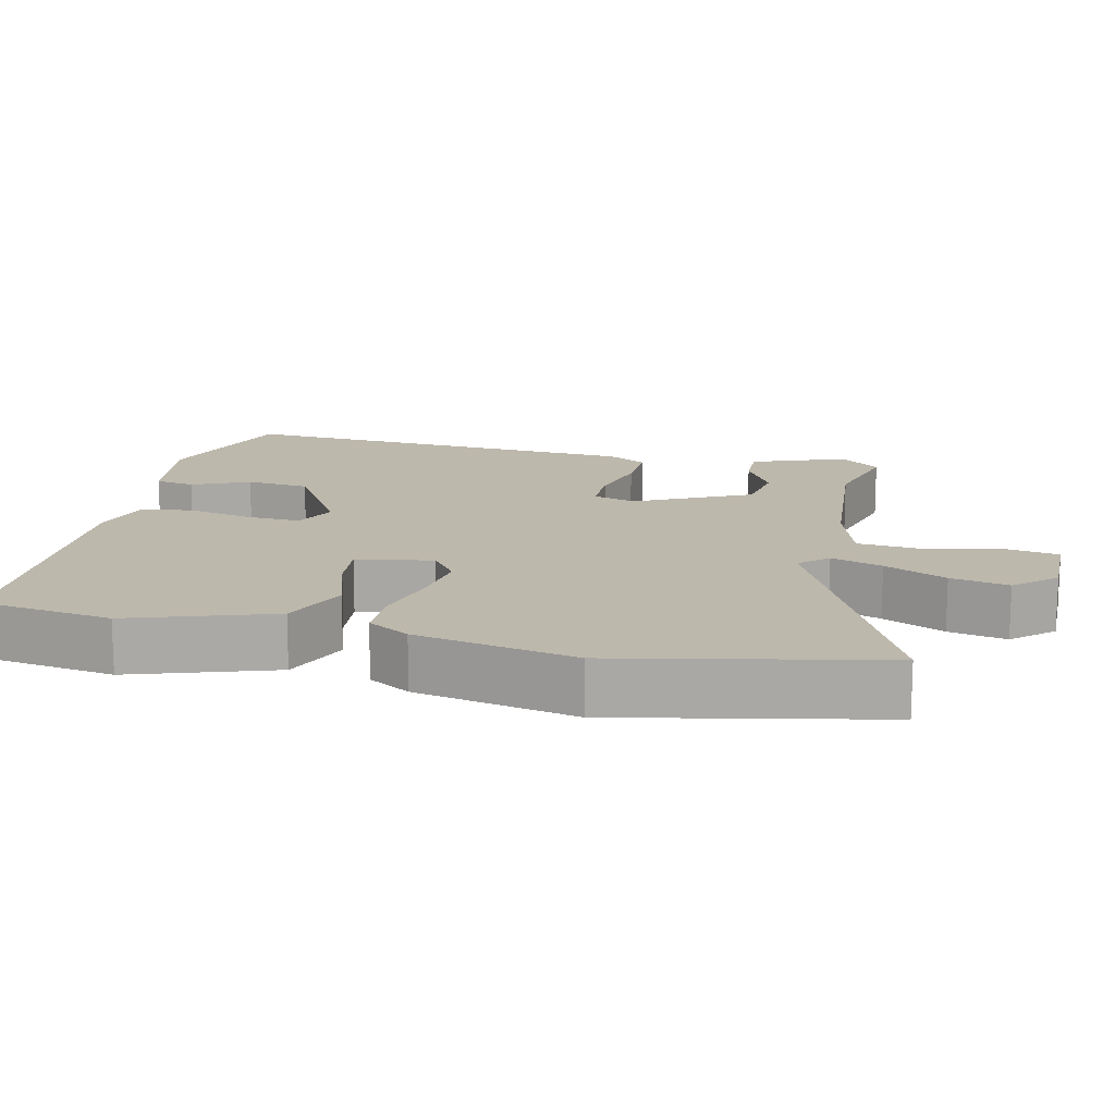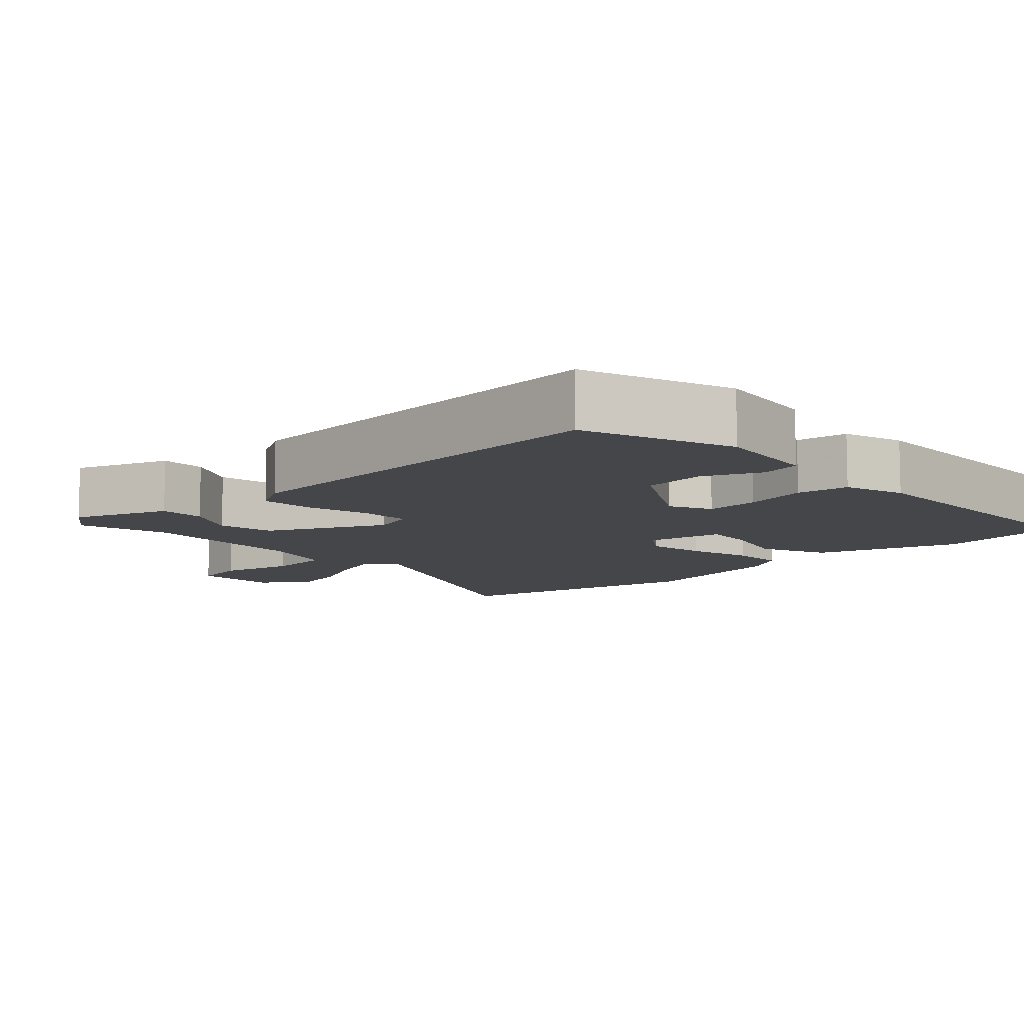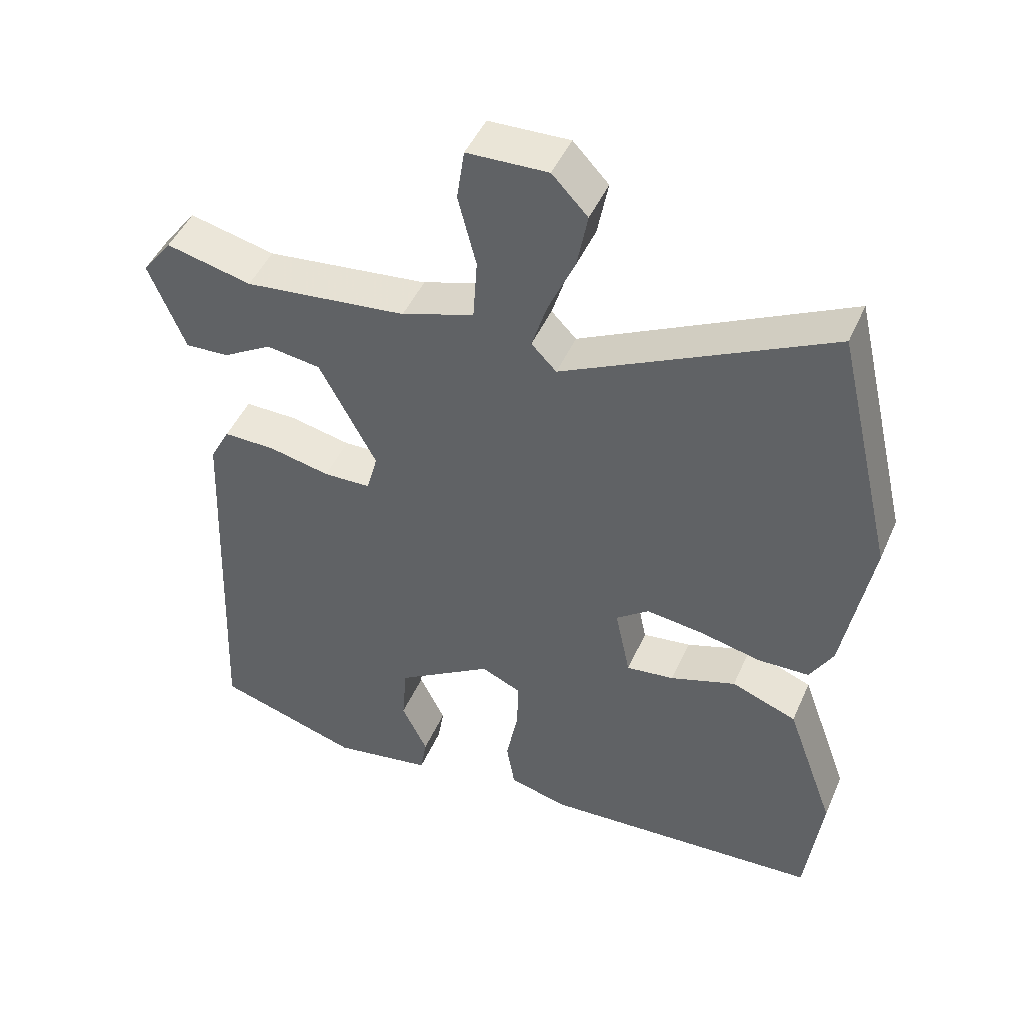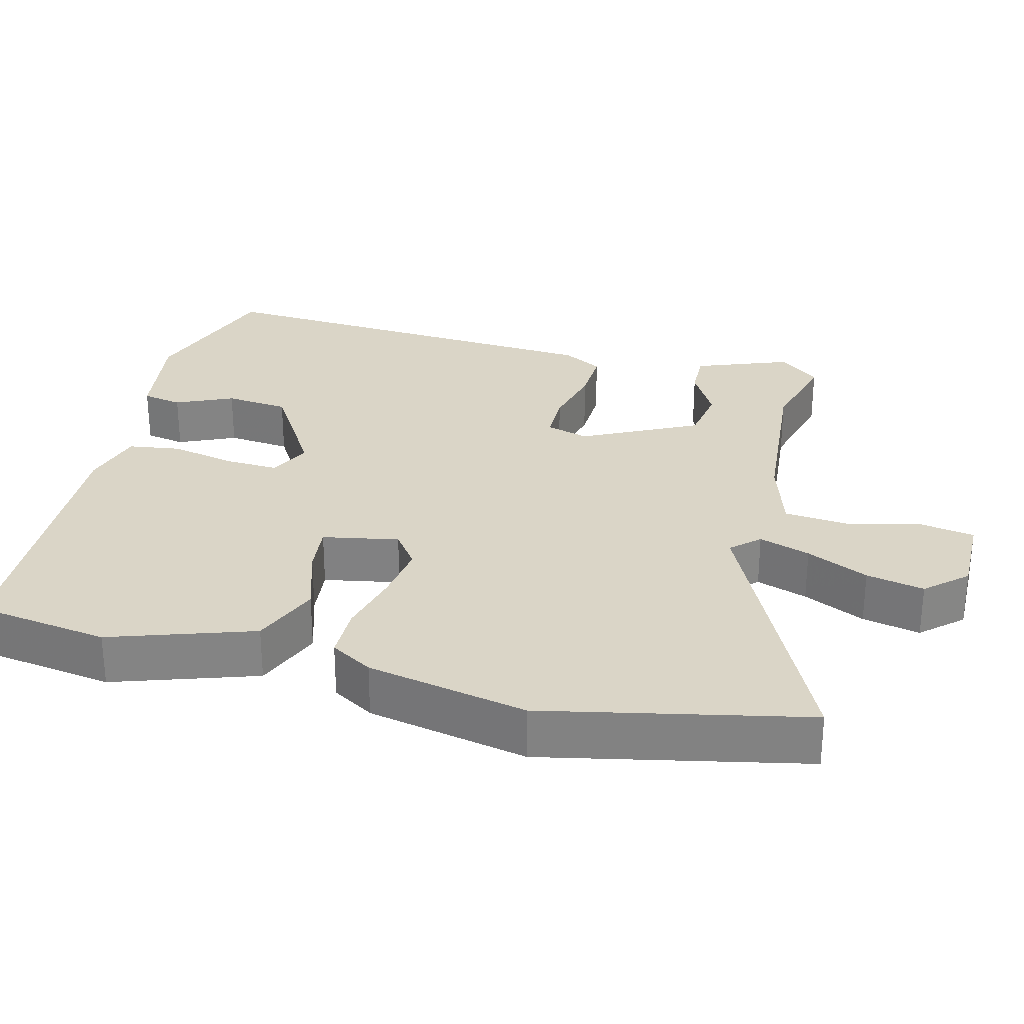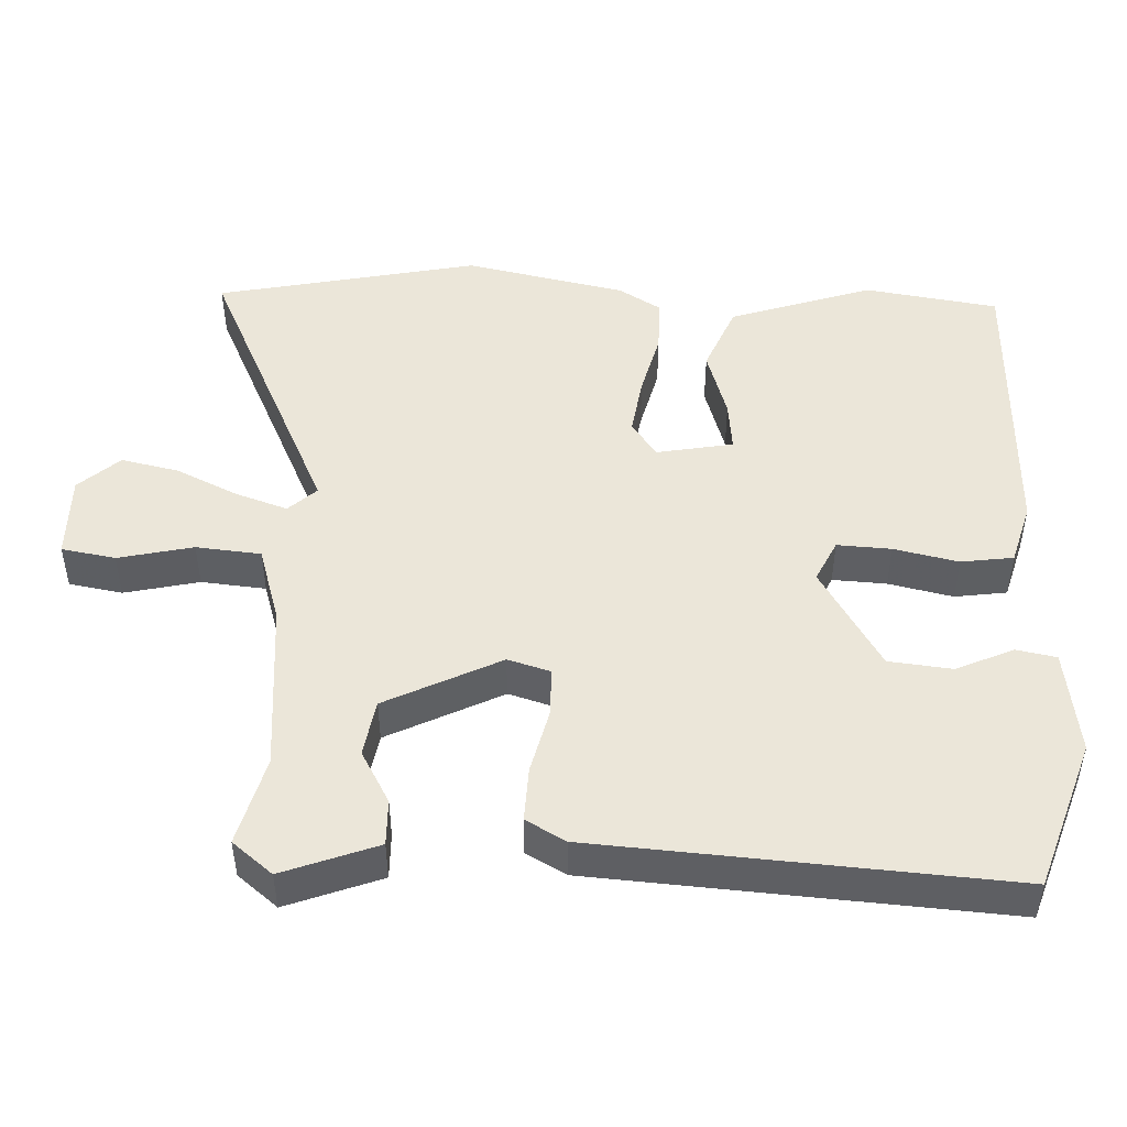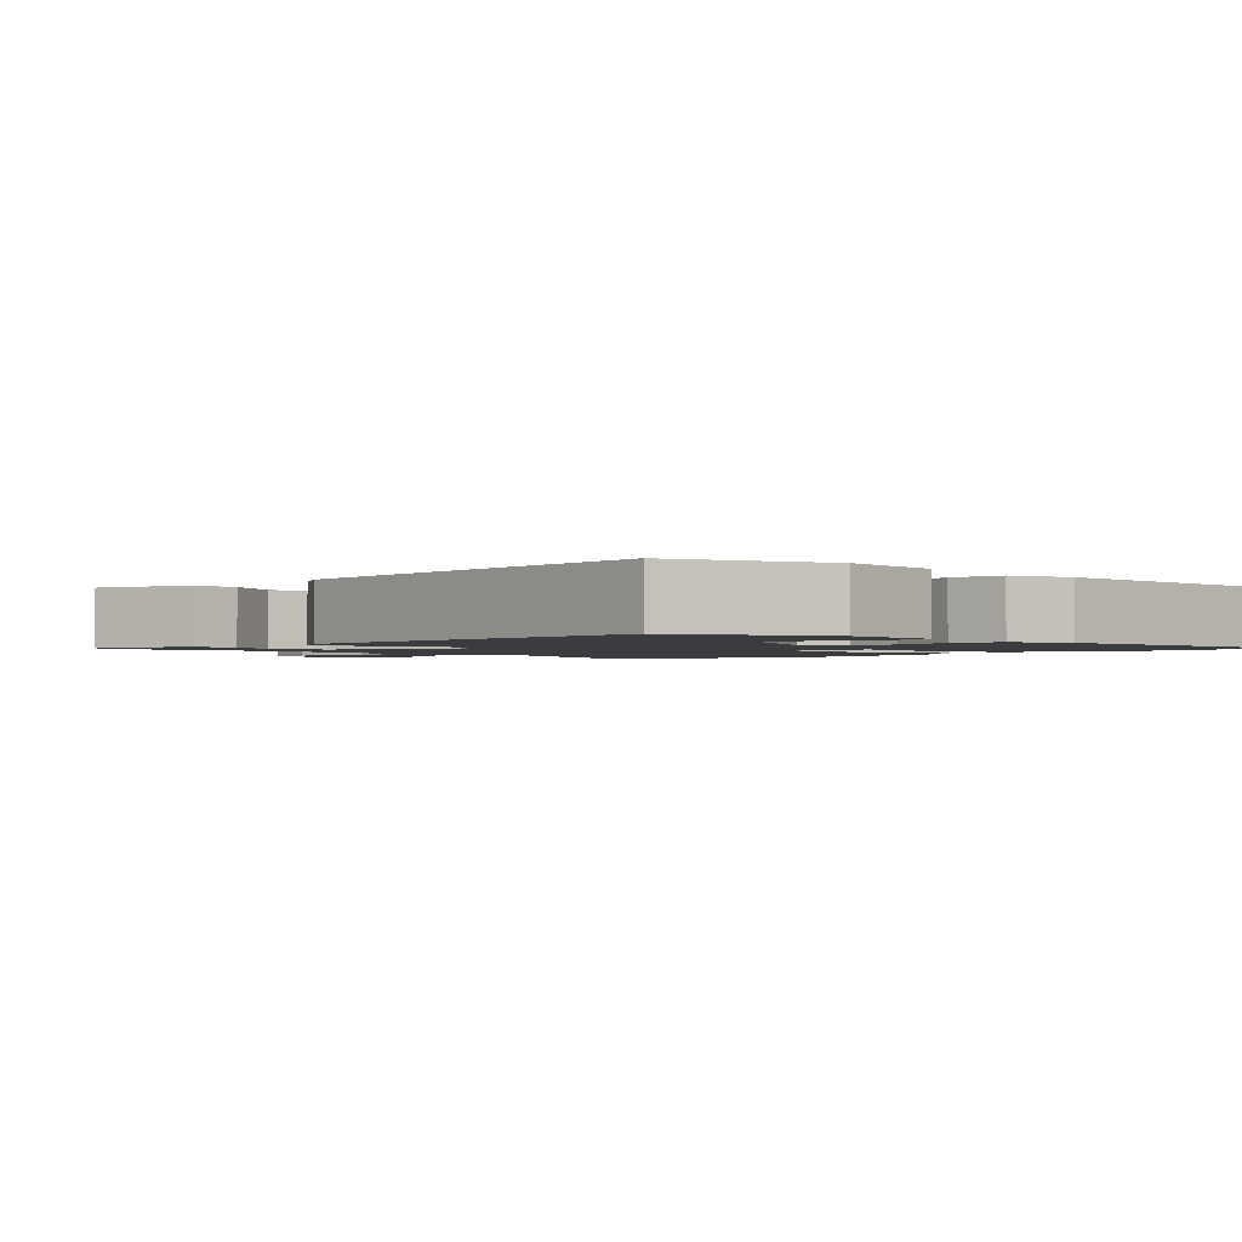
<metadata>
{"format":"obj","ext":"obj","renderer":"f3d","projection":"perspective","resolution":1024,"background":"white","views":[{"elev":14.9,"azim":-75.6,"up":"+Y"},{"elev":-9.4,"azim":135.1,"up":"+Y"},{"elev":46.7,"azim":-157.0,"up":"+Z"},{"elev":29.0,"azim":-74.4,"up":"+Y"},{"elev":48.4,"azim":93.8,"up":"+Y"},{"elev":-1.7,"azim":138.8,"up":"+Y"}]}
</metadata>
<code>
v 0.378 0.07 0.471
v 0.501 0.07 0.5
v 0.544 0.07 0.444
v 0.492 0.07 0.316
v 0.429 0.07 0.319
v 0.358 0.07 0.361
v 0.28 0.07 0.35
v 0.198 0.07 0.195
v 0.214 0.07 0.136
v 0.282 0.07 0.134
v 0.37 0.07 0.153
v 0.445 0.07 0.154
v 0.474 0.07 0.099
v 0.498 0.07 -0.466
v 0.291 0.07 -0.53
v 0.148 0.07 -0.505
v 0.139 0.07 -0.45
v 0.176 0.07 -0.373
v 0.169 0.07 -0.286
v 0.032 0.07 -0.198
v -0.026 0.07 -0.224
v -0.024 0.07 -0.298
v -0.007 0.07 -0.387
v -0.019 0.07 -0.458
v -0.104 0.07 -0.48
v -0.507 0.07 -0.456
v -0.53 0.07 -0.273
v -0.46 0.07 -0.079
v -0.366 0.07 -0.043
v -0.272 0.07 -0.075
v -0.203 0.07 -0.084
v -0.181 0.07 0.02
v -0.228 0.07 0.056
v -0.309 0.07 0.046
v -0.398 0.07 0.026
v -0.472 0.07 0.028
v -0.505 0.07 0.086
v -0.545 0.07 0.307
v -0.461 0.07 0.664
v -0.079 0.07 0.473
v -0.043 0.07 0.51
v -0.065 0.07 0.581
v -0.103 0.07 0.667
v -0.118 0.07 0.747
v -0.067 0.07 0.801
v 0.049 0.07 0.797
v 0.06 0.07 0.723
v 0.034 0.07 0.621
v 0.04 0.07 0.532
v 0.144 0.07 0.497
v 0.378 0 0.471
v 0.501 0 0.5
v 0.544 0 0.444
v 0.492 0 0.316
v 0.429 0 0.319
v 0.358 0 0.361
v 0.28 0 0.35
v 0.198 0 0.195
v 0.214 0 0.136
v 0.282 0 0.134
v 0.37 0 0.153
v 0.445 0 0.154
v 0.474 0 0.099
v 0.498 0 -0.466
v 0.291 0 -0.53
v 0.148 0 -0.505
v 0.139 0 -0.45
v 0.176 0 -0.373
v 0.169 0 -0.286
v 0.032 0 -0.198
v -0.026 0 -0.224
v -0.024 0 -0.298
v -0.007 0 -0.387
v -0.019 0 -0.458
v -0.104 0 -0.48
v -0.507 0 -0.456
v -0.53 0 -0.273
v -0.46 0 -0.079
v -0.366 0 -0.043
v -0.272 0 -0.075
v -0.203 0 -0.084
v -0.181 0 0.02
v -0.228 0 0.056
v -0.309 0 0.046
v -0.398 0 0.026
v -0.472 0 0.028
v -0.505 0 0.086
v -0.545 0 0.307
v -0.461 0 0.664
v -0.079 0 0.473
v -0.043 0 0.51
v -0.065 0 0.581
v -0.103 0 0.667
v -0.118 0 0.747
v -0.067 0 0.801
v 0.049 0 0.797
v 0.06 0 0.723
v 0.034 0 0.621
v 0.04 0 0.532
v 0.144 0 0.497
f 46 47 48
f 45 46 48
f 44 45 48
f 43 44 48
f 42 43 48
f 41 42 48 49
f 40 41 49 50
f 38 39 40
f 37 38 40
f 36 37 40
f 35 36 40
f 34 35 40
f 40 50 1
f 34 40 1
f 33 34 1
f 28 29 30
f 27 28 30
f 26 27 30
f 25 26 30
f 24 25 30
f 23 24 30
f 22 23 30
f 21 22 30 31
f 20 21 31 32
f 16 17 18
f 15 16 18
f 14 15 18
f 13 14 18
f 12 13 18
f 12 18 19
f 11 12 19
f 10 11 19
f 19 20 32
f 10 19 32
f 9 10 32
f 4 5 6
f 3 4 6
f 2 3 6
f 1 2 6
f 1 6 7
f 33 1 7
f 8 9 32 33
f 7 8 33
f 98 97 96
f 98 96 95
f 98 95 94
f 98 94 93
f 98 93 92
f 99 98 92 91
f 100 99 91 90
f 90 89 88
f 90 88 87
f 90 87 86
f 90 86 85
f 90 85 84
f 51 100 90
f 51 90 84
f 51 84 83
f 80 79 78
f 80 78 77
f 80 77 76
f 80 76 75
f 80 75 74
f 80 74 73
f 80 73 72
f 81 80 72 71
f 82 81 71 70
f 68 67 66
f 68 66 65
f 68 65 64
f 68 64 63
f 68 63 62
f 69 68 62
f 69 62 61
f 69 61 60
f 82 70 69
f 82 69 60
f 82 60 59
f 56 55 54
f 56 54 53
f 56 53 52
f 56 52 51
f 57 56 51
f 57 51 83
f 83 82 59 58
f 83 58 57
f 1 51 52 2
f 2 52 53 3
f 3 53 54 4
f 4 54 55 5
f 5 55 56 6
f 6 56 57 7
f 7 57 58 8
f 8 58 59 9
f 9 59 60 10
f 10 60 61 11
f 11 61 62 12
f 12 62 63 13
f 13 63 64 14
f 14 64 65 15
f 15 65 66 16
f 16 66 67 17
f 17 67 68 18
f 18 68 69 19
f 19 69 70 20
f 20 70 71 21
f 21 71 72 22
f 22 72 73 23
f 23 73 74 24
f 24 74 75 25
f 25 75 76 26
f 26 76 77 27
f 27 77 78 28
f 28 78 79 29
f 29 79 80 30
f 30 80 81 31
f 31 81 82 32
f 32 82 83 33
f 33 83 84 34
f 34 84 85 35
f 35 85 86 36
f 36 86 87 37
f 37 87 88 38
f 38 88 89 39
f 39 89 90 40
f 40 90 91 41
f 41 91 92 42
f 42 92 93 43
f 43 93 94 44
f 44 94 95 45
f 45 95 96 46
f 46 96 97 47
f 47 97 98 48
f 48 98 99 49
f 49 99 100 50
f 50 100 51 1

</code>
